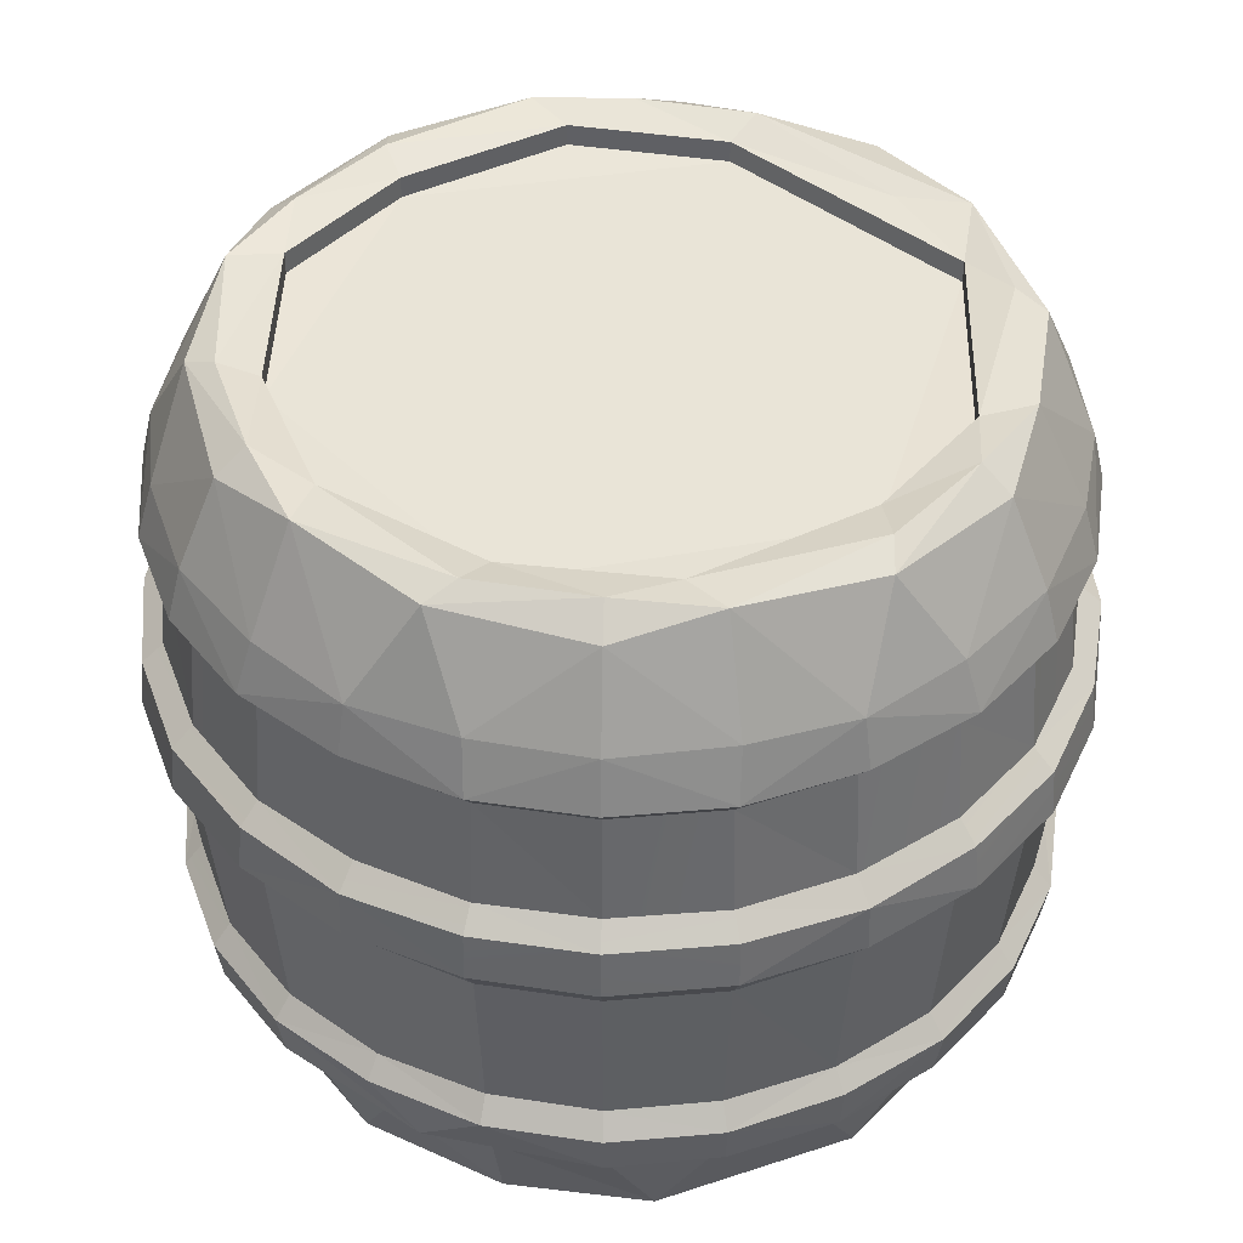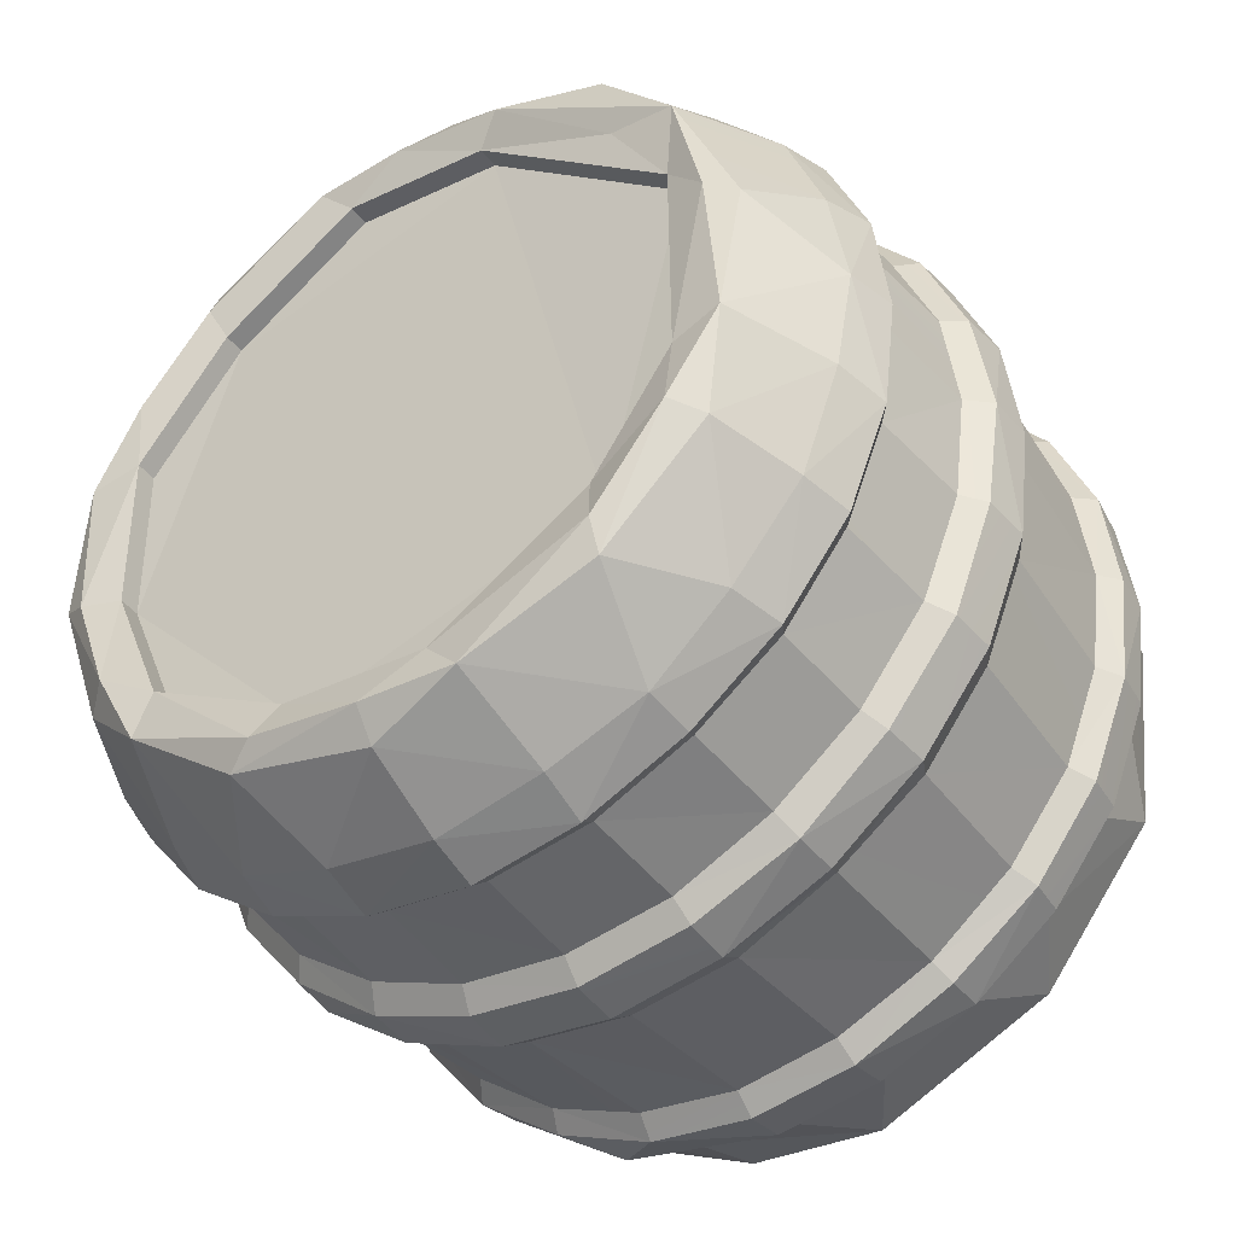
<metadata>
{"format":"obj","ext":"obj","renderer":"f3d","projection":"perspective","resolution":1024,"background":"white","views":[{"elev":43.1,"azim":-177.9,"up":"+Y"},{"elev":-42.3,"azim":-145.2,"up":"+Z"}]}
</metadata>
<code>
o Barrel_01_Cylinder.004
v -16.69 2.524 3.26
v -17.02 2.486 3.17
v -16.93 0.642 1.287
v -17.18 0.6439 1.471
v -16.65 0.6439 1.166
v -16.95 0.8983 1.257
v -17.21 0.9014 1.448
v -16.66 0.9014 1.133
v -17.23 1.389 1.418
v -16.67 1.389 1.093
v -16.97 1.68 1.231
v -17.23 1.683 1.426
v -16.67 1.679 1.104
v -17.52 0.642 2.3
v -17.48 0.6439 2.605
v -17.48 0.6439 1.995
v -17.55 0.8983 2.3
v -17.52 0.9014 2.616
v -17.52 0.9014 1.984
v -17.56 1.389 2.625
v -17.56 1.389 1.975
v -17.58 1.68 2.3
v -17.54 1.683 2.622
v -17.54 1.683 1.978
v -16.98 1.404 3.383
v -16.93 0.642 3.313
v -16.65 0.6439 3.434
v -17.18 0.6439 3.129
v -16.95 0.8983 3.343
v -16.66 0.9014 3.467
v -17.21 0.9014 3.152
v -16.67 1.389 3.507
v -17.23 1.389 3.182
v -16.97 1.68 3.369
v -16.67 1.679 3.496
v -17.23 1.683 3.174
v -15.77 0.642 3.313
v -15.52 0.6439 3.129
v -16.05 0.6439 3.434
v -15.75 0.8983 3.343
v -15.49 0.9014 3.152
v -16.04 0.9014 3.467
v -15.47 1.389 3.182
v -16.03 1.389 3.507
v -15.73 1.68 3.369
v -15.47 1.679 3.175
v -16.03 1.683 3.496
v -15.18 0.642 2.3
v -15.22 0.6439 1.995
v -15.22 0.6439 2.605
v -15.15 0.8983 2.3
v -15.18 0.9014 1.984
v -15.18 0.9014 2.616
v -15.14 1.389 1.975
v -15.14 1.389 2.625
v -15.12 1.68 2.3
v -15.16 1.683 1.978
v -15.16 1.683 2.622
v -15.77 0.642 1.287
v -16.05 0.6439 1.166
v -15.52 0.6439 1.471
v -15.75 0.8983 1.257
v -16.04 0.9014 1.133
v -15.49 0.9014 1.448
v -16.03 1.389 1.093
v -15.47 1.389 1.418
v -15.73 1.68 1.231
v -16.03 1.679 1.104
v -15.47 1.679 1.425
v -15.13 2.205 2.3
v -15.17 2.217 2.605
v -15.17 2.217 1.995
v -15.75 2.003 1.256
v -16.04 1.998 1.133
v -15.49 1.998 1.448
v -15.14 2.003 2.3
v -15.18 1.998 1.984
v -15.18 1.998 2.616
v -15.75 2.003 3.344
v -15.49 1.998 3.152
v -16.04 1.998 3.467
v -16.95 2.003 3.344
v -16.66 1.998 3.467
v -17.21 1.998 3.152
v -17.56 2.003 2.3
v -17.52 1.998 2.616
v -17.52 1.998 1.984
v -16.95 2.003 1.256
v -17.21 1.998 1.448
v -16.66 1.998 1.133
v -17.57 2.205 2.3
v -17.53 2.217 1.995
v -17.53 2.217 2.605
v -15.1 1.404 2.3
v -17.25 2.064 1.411
v -16.67 2.064 1.08
v -16.98 2.061 1.212
v -17.57 2.064 2.632
v -17.57 2.064 1.968
v -17.61 2.061 2.3
v -16.67 2.064 3.52
v -17.25 2.064 3.189
v -16.98 2.061 3.388
v -15.45 2.064 3.189
v -16.03 2.064 3.52
v -15.72 2.061 3.388
v -15.13 2.064 1.968
v -15.13 2.064 2.632
v -15.09 2.061 2.3
v -16.03 2.064 1.08
v -15.45 2.064 1.411
v -15.72 2.061 1.212
v -15.72 1.404 1.217
v -16.96 2.205 3.358
v -17.2 2.217 3.166
v -16.67 2.217 3.47
v -16.98 1.404 1.217
v -15.74 2.205 1.242
v -15.5 2.217 1.434
v -16.03 2.217 1.13
v -15.72 1.404 3.383
v -16.96 2.205 1.242
v -16.67 2.217 1.13
v -17.2 2.217 1.434
v -15.74 2.205 3.358
v -16.03 2.217 3.47
v -15.5 2.217 3.166
v -17.6 1.404 2.3
v -16.62 2.491 3.166
v -15.35 2.524 2.111
v -15.26 2.486 2.157
v -15.32 2.514 2.567
v -17.35 2.524 2.489
v -17.44 2.486 2.443
v -17.38 2.514 2.033
v -16.01 2.524 1.34
v -15.93 2.486 1.288
v -15.6 2.514 1.539
v -15.69 2.524 3.071
v -15.68 2.486 3.17
v -16.06 2.514 3.329
v -17.01 2.524 1.529
v -17.02 2.486 1.43
v -16.64 2.514 1.271
v -15.47 2.491 2.099
v -17.23 2.498 2.631
v -16.17 2.5 3.218
v -15.73 2.491 2.965
v -15.65 2.5 1.684
v -16.08 2.491 1.434
v -16.53 2.5 1.382
v -16.99 2.488 1.674
v -16.07 0.3751 1.235
v -15.67 0.3756 1.427
v -16.35 2.459 1.193
v -15.26 0.3756 2.45
v -15.93 0.3756 3.323
v -17.03 0.3756 3.173
v -17.44 0.3756 2.45
v -17.38 0.3749 1.861
v -17.03 0.3756 1.427
v -16.48 0.3749 1.192
v -16.35 0.6368 1.125
v -16.35 1.392 1.046
v -15.29 2.212 2.911
v -17.37 0.6368 2.888
v -16.35 2 3.512
v -16.35 0.9003 1.088
v -17.41 2.212 1.689
v -16.35 2 1.088
v -15.3 2 2.906
v -15.26 1.392 2.927
v -16.35 2.212 1.077
v -15.25 2.063 1.667
v -15.25 2.063 2.933
v -16.35 2.063 3.566
v -17.45 2.063 2.933
v -17.45 2.063 1.667
v -17.4 2 2.906
v -15.33 0.6368 1.712
v -17.4 2 1.694
v -17.44 1.392 2.927
v -16.35 2.527 3.316
v -17.26 2.517 2.867
v -15.47 2.527 1.792
v -16.35 2.527 1.284
v -17.05 2.5 2.916
v -15.46 2.5 2.602
v -15.47 2.527 2.808
v -17.24 2.5 1.998
v -17.23 2.527 1.792
v -15.32 0.3749 1.861
v -15.39 2.459 1.747
v -15.46 0.3749 2.969
v -15.39 2.459 2.853
v -16.48 0.3749 3.408
v -16.48 2.457 3.408
v -17.31 0.3751 2.853
v -17.31 2.459 1.747
v -15.28 1.683 1.68
v -15.26 1.392 1.673
v -15.3 0.9003 1.694
v -15.28 1.683 2.92
v -15.3 0.9003 2.906
v -15.33 0.6368 2.888
v -16.35 1.683 3.541
v -16.35 1.392 3.554
v -16.35 0.9003 3.512
v -16.35 0.6368 3.475
v -17.42 1.683 2.92
v -17.4 0.9003 2.906
v -17.42 1.683 1.68
v -17.44 1.392 1.673
v -17.4 0.9003 1.694
v -17.37 0.6368 1.712
v -15.3 2 1.694
v -16.35 1.683 1.059
v -16.35 2.063 1.034
v -17.41 2.212 2.911
v -16.35 2.212 3.523
v -15.29 2.212 1.689
v -16.62 2.428 3.165
v -16.17 2.437 3.218
v -16.99 2.424 1.674
v -16.08 2.428 1.434
v -15.47 2.428 2.099
v -17.23 2.434 2.631
v -15.73 2.428 2.964
v -15.64 2.437 1.684
v -15.46 2.437 2.602
v -17.24 2.437 1.997
v -16.53 2.437 1.381
v -16.34 1.197 3.409
v -16.36 1.156 3.668
v -16.22 1.134 3.396
v -16.23 1.093 3.655
v -16.26 1.034 3.36
v -16.28 0.9928 3.619
v -16.42 1.035 3.352
v -16.44 0.9942 3.611
v -16.47 1.136 3.382
v -16.48 1.095 3.641
v -16.27 1.084 3.65
v -16.36 1.128 3.659
v -16.3 1.016 3.625
v -16.41 1.017 3.619
v -16.44 1.086 3.64
v -16.27 1.087 3.631
v -16.36 1.131 3.641
v -16.3 1.019 3.607
v -16.41 1.02 3.601
v -16.44 1.089 3.622
v -16.28 1.085 3.63
v -16.36 1.124 3.638
v -16.31 1.024 3.608
v -16.4 1.025 3.603
v -16.43 1.087 3.622
v -16.28 1.085 3.72
v -16.27 1.089 3.713
v -16.38 1.122 3.72
v -16.38 1.116 3.726
v -16.29 1.013 3.7
v -16.29 1.01 3.691
v -16.4 0.9987 3.695
v -16.4 0.9946 3.685
v -16.45 1.062 3.711
v -16.46 1.064 3.703
v -16.93 0.642 1.287
v -17.18 0.6439 1.471
v -16.65 0.6439 1.166
v -16.95 0.8983 1.257
v -17.21 0.9014 1.448
v -16.66 0.9014 1.133
v -17.23 1.389 1.418
v -16.67 1.389 1.093
v -16.97 1.68 1.231
v -17.23 1.683 1.426
v -16.67 1.679 1.104
v -17.52 0.642 2.3
v -17.48 0.6439 2.605
v -17.48 0.6439 1.995
v -17.55 0.8983 2.3
v -17.52 0.9014 2.616
v -17.52 0.9014 1.984
v -17.56 1.389 2.625
v -17.56 1.389 1.975
v -17.58 1.68 2.3
v -17.54 1.683 2.622
v -17.54 1.683 1.978
v -16.98 1.404 3.383
v -16.93 0.642 3.313
v -16.65 0.6439 3.434
v -17.18 0.6439 3.129
v -16.95 0.8983 3.343
v -16.66 0.9014 3.467
v -17.21 0.9014 3.152
v -16.67 1.389 3.507
v -17.23 1.389 3.182
v -16.97 1.68 3.369
v -16.67 1.679 3.496
v -17.23 1.683 3.174
v -15.77 0.642 3.313
v -15.52 0.6439 3.129
v -16.05 0.6439 3.434
v -15.75 0.8983 3.343
v -15.49 0.9014 3.152
v -16.04 0.9014 3.467
v -15.47 1.389 3.182
v -16.03 1.389 3.507
v -15.73 1.68 3.369
v -15.47 1.679 3.175
v -16.03 1.683 3.496
v -15.18 0.642 2.3
v -15.22 0.6439 1.995
v -15.22 0.6439 2.605
v -15.15 0.8983 2.3
v -15.18 0.9014 1.984
v -15.18 0.9014 2.616
v -15.14 1.389 1.975
v -15.14 1.389 2.625
v -15.12 1.68 2.3
v -15.16 1.683 1.978
v -15.16 1.683 2.622
v -17.27 1.626 1.381
v -16.69 1.622 1.044
v -15.77 0.642 1.287
v -16.05 0.6439 1.166
v -15.52 0.6439 1.471
v -15.75 0.8983 1.257
v -16.04 0.9014 1.133
v -15.49 0.9014 1.448
v -16.03 1.389 1.093
v -15.47 1.389 1.418
v -15.73 1.68 1.231
v -16.03 1.679 1.104
v -15.47 1.679 1.425
v -17.61 1.626 1.964
v -17.61 1.626 2.636
v -17.27 1.626 3.219
v -16.69 1.622 3.556
v -15.1 1.404 2.3
v -16.01 1.626 3.555
v -15.43 1.622 3.219
v -16.03 0.8352 1.08
v -15.72 0.8381 1.212
v -15.45 0.8352 1.411
v -15.86 0.7027 1.151
v -15.47 0.7052 1.422
v -15.11 0.7093 2.3
v -15.13 0.8352 1.968
v -15.09 0.8381 2.3
v -15.13 0.8352 2.632
v -15.15 0.7052 1.978
v -15.15 0.7052 2.622
v -15.73 0.7093 3.377
v -15.45 0.8352 3.189
v -15.72 0.8381 3.388
v -16.03 0.8352 3.52
v -15.47 0.7052 3.178
v -16.03 0.7052 3.5
v -16.67 0.8352 3.52
v -16.98 0.8381 3.388
v -17.25 0.8352 3.189
v -16.67 0.7052 3.5
v -17.1 0.7027 3.299
v -17.59 0.7093 2.3
v -17.57 0.8352 2.632
v -17.61 0.8381 2.3
v -17.57 0.8352 1.968
v -17.55 0.7052 2.622
v -17.55 0.7052 1.978
v -16.97 0.7093 1.223
v -17.25 0.8352 1.411
v -16.98 0.8381 1.212
v -16.67 0.8352 1.08
v -17.23 0.7052 1.422
v -16.67 0.7052 1.1
v -15.7 1.618 1.173
v -16.01 1.485 1.029
v -15.42 1.485 1.373
v -15.7 1.48 1.167
v -15.05 1.618 2.3
v -15.08 1.485 1.956
v -15.08 1.485 2.644
v -15.04 1.48 2.3
v -15.7 1.618 3.427
v -15.42 1.485 3.227
v -16.01 1.485 3.571
v -15.7 1.48 3.433
v -17 1.618 3.427
v -16.69 1.485 3.571
v -17.28 1.485 3.227
v -17 1.48 3.433
v -17.65 1.618 2.3
v -17.62 1.485 2.644
v -17.62 1.485 1.956
v -17.66 1.48 2.3
v -17 1.618 1.173
v -17.28 1.485 1.373
v -16.69 1.485 1.029
v -17 1.48 1.167
v -15.72 1.404 1.217
v -16.98 1.404 1.217
v -15.72 1.404 3.383
v -15.43 1.622 1.381
v -16.01 1.622 1.044
v -17.6 1.404 2.3
v -15.09 1.626 2.636
v -15.09 1.626 1.964
v -16.35 0.6368 1.125
v -16.35 1.392 1.046
v -17.48 1.625 1.648
v -15.25 0.8359 2.933
v -17.37 0.6368 2.888
v -16.35 0.7046 3.547
v -17.48 1.625 2.952
v -16.35 0.9003 1.088
v -15.25 0.8359 1.667
v -15.26 1.392 2.927
v -16.35 1.625 3.605
v -15.21 1.484 1.641
v -15.27 0.7046 1.677
v -15.21 1.484 2.959
v -16.35 1.484 3.618
v -17.49 1.484 2.959
v -17.43 0.7046 2.923
v -17.49 1.484 1.641
v -16.35 0.8359 1.034
v -16.35 0.8359 3.566
v -16.35 1.625 0.9953
v -16.35 0.7046 1.053
v -15.33 0.6368 1.712
v -17.44 1.392 2.927
v -17.45 0.8359 2.933
v -17.45 0.8359 1.667
v -17.43 0.7046 1.677
v -16.35 1.484 0.9816
v -15.27 0.7046 2.923
v -15.22 1.625 1.648
v -15.28 1.683 1.68
v -15.26 1.392 1.673
v -15.3 0.9003 1.694
v -15.28 1.683 2.92
v -15.3 0.9003 2.906
v -15.33 0.6368 2.888
v -16.35 1.683 3.541
v -16.35 1.392 3.554
v -16.35 0.9003 3.512
v -16.35 0.6368 3.475
v -17.42 1.683 2.92
v -17.4 0.9003 2.906
v -17.42 1.683 1.68
v -17.44 1.392 1.673
v -17.4 0.9003 1.694
v -17.37 0.6368 1.712
v -16.35 1.683 1.059
v -15.22 1.625 2.952
f 120 155 137
f 138 118 137
f 193 119 138
f 72 193 131
f 132 70 131
f 195 71 132
f 127 195 140
f 141 125 140
f 197 126 141
f 114 197 2
f 184 115 2
f 184 2 1
f 197 183 1
f 1 183 129
f 1 187 184
f 93 184 134
f 135 91 134
f 199 92 135
f 124 199 143
f 144 122 143
f 155 123 144
f 3 161 4
f 4 160 215
f 3 162 161
f 6 7 9
f 9 214 213
f 117 10 6
f 10 168 8
f 12 212 89
f 11 90 13
f 14 159 15
f 15 198 166
f 14 160 159
f 17 18 20
f 20 211 182
f 128 21 17
f 21 214 19
f 23 210 86
f 22 87 24
f 26 196 27
f 27 196 209
f 28 198 158
f 29 30 32
f 32 208 207
f 25 33 29
f 33 211 31
f 35 206 83
f 34 84 36
f 99 181 87
f 85 86 98
f 98 179 177
f 98 100 85
f 100 99 85
f 37 194 38
f 38 194 205
f 39 196 157
f 40 41 43
f 43 204 172
f 121 44 40
f 44 208 42
f 46 203 80
f 45 81 47
f 48 192 49
f 49 192 180
f 50 194 156
f 51 52 54
f 54 202 201
f 94 55 51
f 55 204 53
f 57 200 77
f 56 78 58
f 59 153 60
f 60 162 163
f 61 192 154
f 62 63 65
f 65 168 164
f 113 66 62
f 66 202 64
f 68 217 74
f 67 75 69
f 102 179 84
f 82 83 101
f 101 167 176
f 101 103 82
f 103 102 82
f 105 167 81
f 79 80 104
f 104 171 175
f 104 106 79
f 106 105 79
f 67 74 73
f 75 67 73
f 56 77 76
f 78 56 76
f 45 80 79
f 81 45 79
f 34 83 82
f 84 34 82
f 22 86 85
f 87 22 85
f 11 89 88
f 90 11 88
f 108 171 78
f 76 77 107
f 107 216 174
f 107 109 76
f 109 108 76
f 97 95 122
f 95 169 124
f 122 123 96
f 96 173 218
f 96 97 122
f 100 98 91
f 98 219 93
f 91 92 99
f 99 169 178
f 99 100 91
f 103 101 114
f 101 220 116
f 114 115 102
f 102 219 177
f 102 103 114
f 106 104 125
f 104 165 127
f 125 126 105
f 105 220 176
f 105 106 125
f 109 107 70
f 107 221 72
f 70 71 108
f 108 165 175
f 108 109 70
f 112 110 118
f 110 173 120
f 118 119 111
f 111 221 174
f 111 112 118
f 96 170 90
f 88 89 95
f 95 181 178
f 95 97 88
f 97 96 88
f 111 216 75
f 73 74 110
f 110 170 218
f 110 112 73
f 112 111 73
f 129 187 1
f 129 183 147
f 132 131 130
f 131 185 130
f 130 185 145
f 130 188 132
f 135 134 133
f 134 184 133
f 133 190 135
f 138 137 136
f 137 186 136
f 136 186 150
f 136 149 138
f 141 140 139
f 140 189 139
f 139 189 148
f 139 147 141
f 144 143 142
f 143 191 142
f 142 191 152
f 142 151 144
f 152 232 151
f 148 230 228
f 129 227 146
f 145 188 130
f 145 185 149
f 146 190 133
f 152 231 224
f 148 147 139
f 148 189 188
f 150 149 136
f 150 186 151
f 152 151 142
f 152 191 190
f 118 120 137
f 120 173 155
f 138 119 118
f 193 221 119
f 70 72 131
f 72 221 193
f 132 71 70
f 195 165 71
f 125 127 140
f 127 165 195
f 141 126 125
f 197 220 126
f 114 116 197
f 116 220 197
f 2 115 114
f 184 219 115
f 2 197 1
f 184 187 146
f 91 93 134
f 93 219 184
f 135 92 91
f 199 169 92
f 122 124 143
f 124 169 199
f 144 123 122
f 155 173 123
f 4 161 160
f 3 5 162
f 5 163 162
f 117 6 9
f 9 7 214
f 6 10 8
f 10 164 168
f 11 12 89
f 13 90 217
f 15 159 198
f 14 16 160
f 16 215 160
f 128 17 20
f 20 18 211
f 17 21 19
f 21 213 214
f 22 23 86
f 24 87 212
f 26 158 196
f 26 28 158
f 28 166 198
f 25 29 32
f 32 30 208
f 29 33 31
f 33 182 211
f 34 35 83
f 36 84 210
f 85 99 87
f 99 178 181
f 98 86 179
f 37 157 194
f 37 39 157
f 39 209 196
f 121 40 43
f 43 41 204
f 40 44 42
f 44 207 208
f 45 46 80
f 47 81 206
f 48 156 192
f 48 50 156
f 50 205 194
f 94 51 54
f 54 52 202
f 51 55 53
f 55 172 204
f 56 57 77
f 58 78 203
f 59 154 153
f 60 153 162
f 59 61 154
f 61 180 192
f 113 62 65
f 65 63 168
f 62 66 64
f 66 201 202
f 67 68 74
f 69 75 200
f 82 102 84
f 102 177 179
f 101 83 167
f 79 105 81
f 105 176 167
f 104 80 171
f 74 217 170
f 216 200 75
f 77 200 216
f 171 203 78
f 80 203 171
f 167 206 81
f 83 206 167
f 179 210 84
f 86 210 179
f 181 212 87
f 89 212 181
f 170 217 90
f 76 108 78
f 108 175 171
f 107 77 216
f 122 95 124
f 95 178 169
f 96 123 173
f 91 98 93
f 98 177 219
f 99 92 169
f 114 101 116
f 101 176 220
f 102 115 219
f 125 104 127
f 104 175 165
f 105 126 220
f 70 107 72
f 107 174 221
f 108 71 165
f 118 110 120
f 110 218 173
f 111 119 221
f 88 96 90
f 96 218 170
f 95 89 181
f 73 111 75
f 111 174 216
f 110 74 170
f 187 129 146
f 189 195 132
f 131 193 185
f 132 188 189
f 191 199 135
f 133 184 146
f 135 190 191
f 185 193 138
f 137 155 186
f 138 149 185
f 183 197 141
f 140 195 189
f 141 147 183
f 186 155 144
f 143 199 191
f 144 151 186
f 148 223 147
f 145 230 188
f 129 223 222
f 150 229 149
f 145 229 226
f 226 225 224
f 222 228 224
f 228 226 224
f 224 231 227
f 224 227 222
f 230 226 228
f 223 228 222
f 229 225 226
f 232 224 225
f 150 232 225
f 146 231 190
f 234 235 233
f 235 238 237
f 238 239 237
f 236 244 243
f 239 242 241
f 241 234 233
f 247 249 244
f 240 245 246
f 242 246 247
f 236 245 238
f 234 247 244
f 252 256 257
f 245 251 246
f 243 249 248
f 246 252 247
f 243 250 245
f 255 265 256
f 248 255 250
f 252 254 249
f 251 255 256
f 249 253 248
f 253 263 255
f 256 267 257
f 266 264 262
f 257 260 254
f 259 261 258
f 263 258 262
f 265 262 264
f 267 264 266
f 260 266 261
f 254 259 253
f 152 224 232
f 148 188 230
f 129 222 227
f 152 190 231
f 148 228 223
f 145 226 230
f 129 147 223
f 150 225 229
f 145 149 229
f 150 151 232
f 146 227 231
f 234 236 235
f 235 236 238
f 238 240 239
f 236 234 244
f 239 240 242
f 241 242 234
f 247 252 249
f 240 238 245
f 242 240 246
f 236 243 245
f 234 242 247
f 252 251 256
f 245 250 251
f 243 244 249
f 246 251 252
f 243 248 250
f 255 263 265
f 248 253 255
f 252 257 254
f 251 250 255
f 249 254 253
f 253 259 263
f 256 265 267
f 262 258 261
f 261 266 262
f 257 267 260
f 259 260 261
f 263 259 258
f 265 263 262
f 267 265 264
f 260 267 266
f 254 260 259
f 361 448 295
f 294 296 363
f 363 451 434
f 363 362 294
f 362 361 294
f 392 433 298
f 290 297 391
f 391 447 424
f 391 393 290
f 393 392 290
f 327 410 431
f 327 347 326
f 431 347 327
f 347 328 326
f 348 422 328
f 324 452 277
f 278 456 430
f 278 398 276
f 430 325 278
f 398 324 276
f 356 444 306
f 305 307 358
f 358 448 429
f 358 357 305
f 357 356 305
f 338 450 288
f 287 289 337
f 337 452 412
f 337 394 287
f 394 338 287
f 350 442 317
f 316 318 352
f 352 444 413
f 352 351 316
f 351 350 316
f 292 449 415
f 292 365 291
f 415 364 292
f 365 293 291
f 365 426 293
f 299 301 339
f 339 450 416
f 339 390 299
f 390 300 299
f 340 420 300
f 344 417 330
f 329 331 346
f 346 442 418
f 346 345 329
f 345 344 329
f 384 419 320
f 341 319 383
f 383 441 421
f 383 385 341
f 385 384 341
f 310 312 342
f 342 446 420
f 342 386 310
f 386 311 310
f 343 457 311
f 344 431 428
f 344 345 347
f 345 346 347
f 346 422 348
f 349 353 350
f 350 422 418
f 350 351 349
f 351 352 349
f 352 438 354
f 355 359 356
f 356 438 413
f 356 357 355
f 357 358 355
f 358 415 360
f 365 364 361
f 361 415 429
f 361 362 365
f 362 363 365
f 363 426 365
f 366 370 367
f 367 426 434
f 367 368 366
f 368 369 366
f 369 436 371
f 372 376 373
f 373 436 435
f 373 374 372
f 374 375 372
f 375 431 377
f 381 379 378
f 379 430 406
f 378 405 380
f 380 439 421
f 380 381 378
f 385 383 382
f 383 439 409
f 382 408 384
f 384 457 423
f 384 385 382
f 389 387 386
f 387 457 343
f 386 342 388
f 388 420 424
f 388 389 386
f 393 391 390
f 391 420 340
f 390 339 392
f 392 416 425
f 392 393 390
f 397 395 394
f 395 416 338
f 394 337 396
f 396 412 427
f 396 397 394
f 401 399 398
f 399 412 324
f 398 325 400
f 400 430 437
f 400 401 398
f 367 451 283
f 282 284 369
f 369 454 435
f 369 368 282
f 368 367 282
f 269 455 436
f 269 372 268
f 436 376 269
f 372 270 268
f 377 431 270
f 380 441 333
f 402 332 379
f 379 411 437
f 379 381 402
f 381 380 402
f 373 454 272
f 271 273 375
f 375 417 428
f 375 374 271
f 374 373 271
f 303 445 438
f 303 355 302
f 438 359 303
f 355 304 302
f 360 415 304
f 400 411 275
f 403 274 399
f 399 453 427
f 399 401 403
f 401 400 403
f 388 447 309
f 404 308 387
f 387 419 423
f 387 389 404
f 389 388 404
f 280 414 426
f 280 366 279
f 426 370 280
f 366 281 279
f 371 436 281
f 336 440 439
f 336 378 334
f 439 405 336
f 378 335 334
f 406 430 335
f 314 432 422
f 314 349 313
f 422 353 314
f 349 315 313
f 354 438 315
f 396 453 286
f 407 285 395
f 395 433 425
f 395 397 407
f 397 396 407
f 409 440 322
f 321 323 408
f 408 443 457
f 408 382 321
f 382 409 321
f 294 361 295
f 361 429 448
f 363 296 451
f 290 392 298
f 392 425 433
f 391 297 447
f 328 422 432
f 347 348 328
f 276 324 277
f 324 412 452
f 278 325 398
f 305 356 306
f 356 413 444
f 358 307 448
f 287 338 288
f 338 416 450
f 337 289 452
f 316 350 317
f 350 418 442
f 352 318 444
f 293 426 414
f 292 364 365
f 300 420 446
f 339 301 450
f 390 340 300
f 329 344 330
f 344 428 417
f 346 331 442
f 341 384 320
f 384 423 419
f 383 319 441
f 311 457 443
f 342 312 446
f 386 343 311
f 344 347 431
f 347 346 348
f 346 418 422
f 350 353 422
f 349 352 354
f 352 413 438
f 356 359 438
f 355 358 360
f 358 429 415
f 361 364 415
f 363 434 426
f 367 370 426
f 366 369 371
f 369 435 436
f 373 376 436
f 372 375 377
f 375 428 431
f 378 379 406
f 379 437 430
f 380 405 439
f 382 383 409
f 383 421 439
f 384 408 457
f 386 387 343
f 387 423 457
f 388 342 420
f 390 391 340
f 391 424 420
f 392 339 416
f 394 395 338
f 395 425 416
f 396 337 412
f 398 399 324
f 399 427 412
f 400 325 430
f 282 367 283
f 367 434 451
f 369 284 454
f 270 431 410
f 269 376 372
f 372 377 270
f 402 380 333
f 380 421 441
f 379 332 411
f 271 373 272
f 373 435 454
f 375 273 417
f 304 415 449
f 303 359 355
f 355 360 304
f 403 400 275
f 400 437 411
f 399 274 453
f 404 388 309
f 388 424 447
f 387 308 419
f 281 436 455
f 280 370 366
f 366 371 281
f 335 430 456
f 336 405 378
f 378 406 335
f 315 438 445
f 314 353 349
f 349 354 315
f 407 396 286
f 396 427 453
f 395 285 433
f 321 409 322
f 409 439 440
f 408 323 443

</code>
